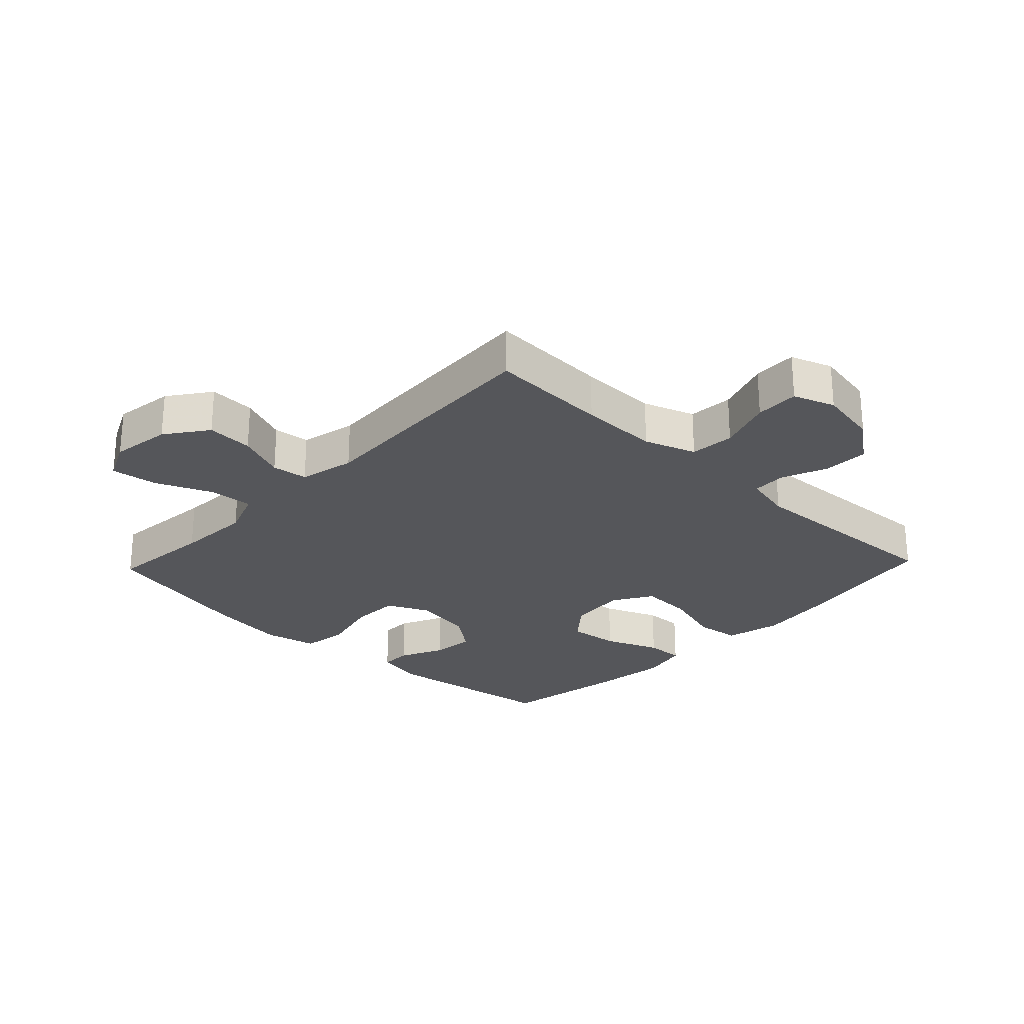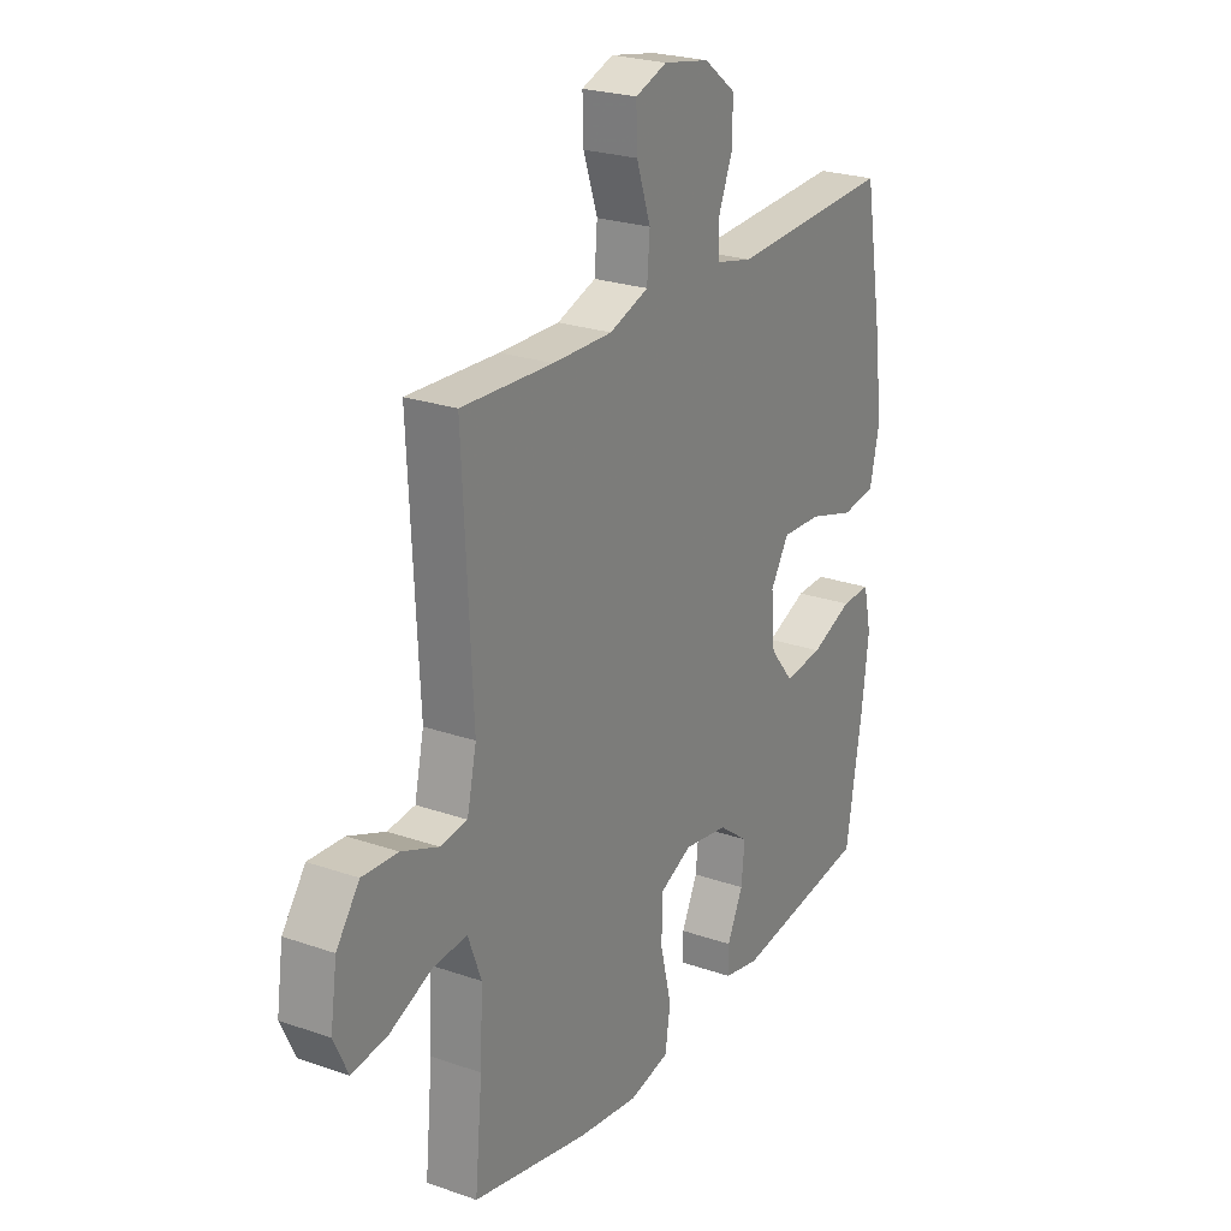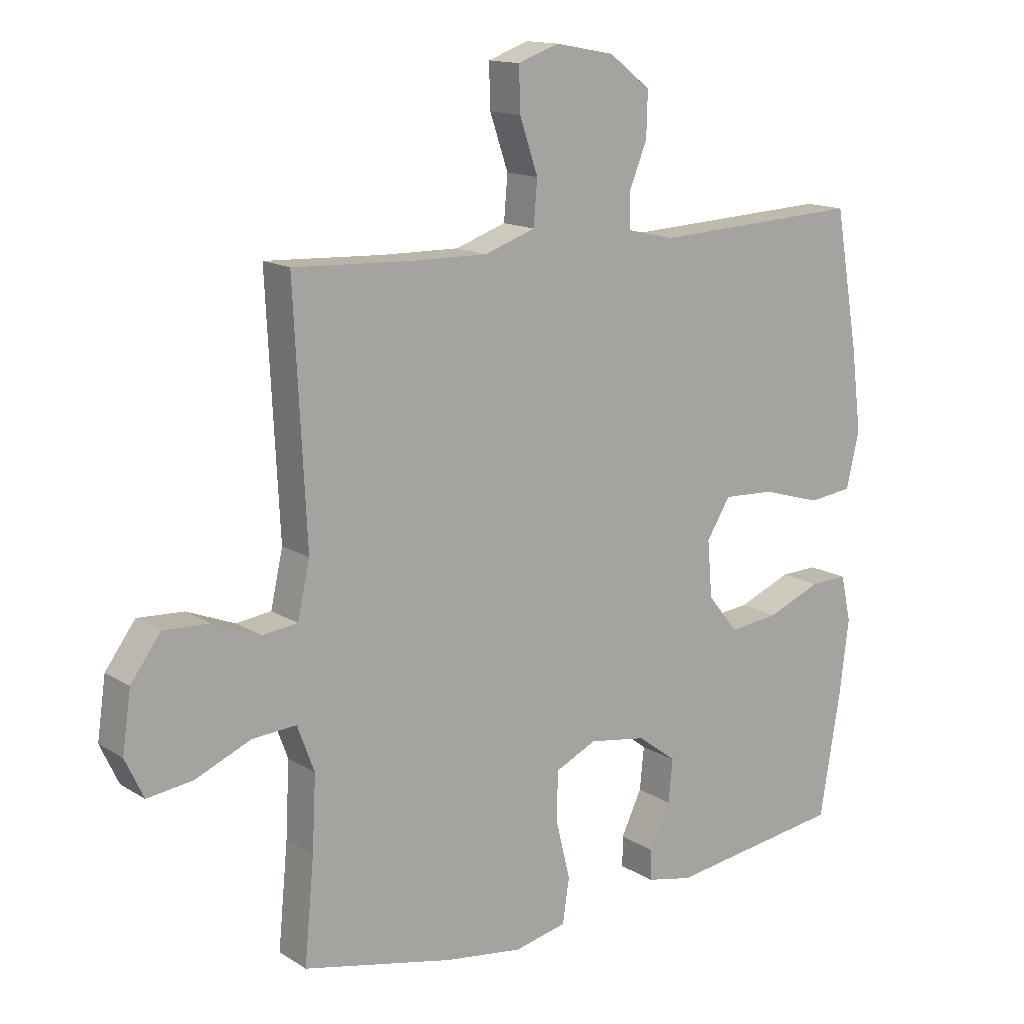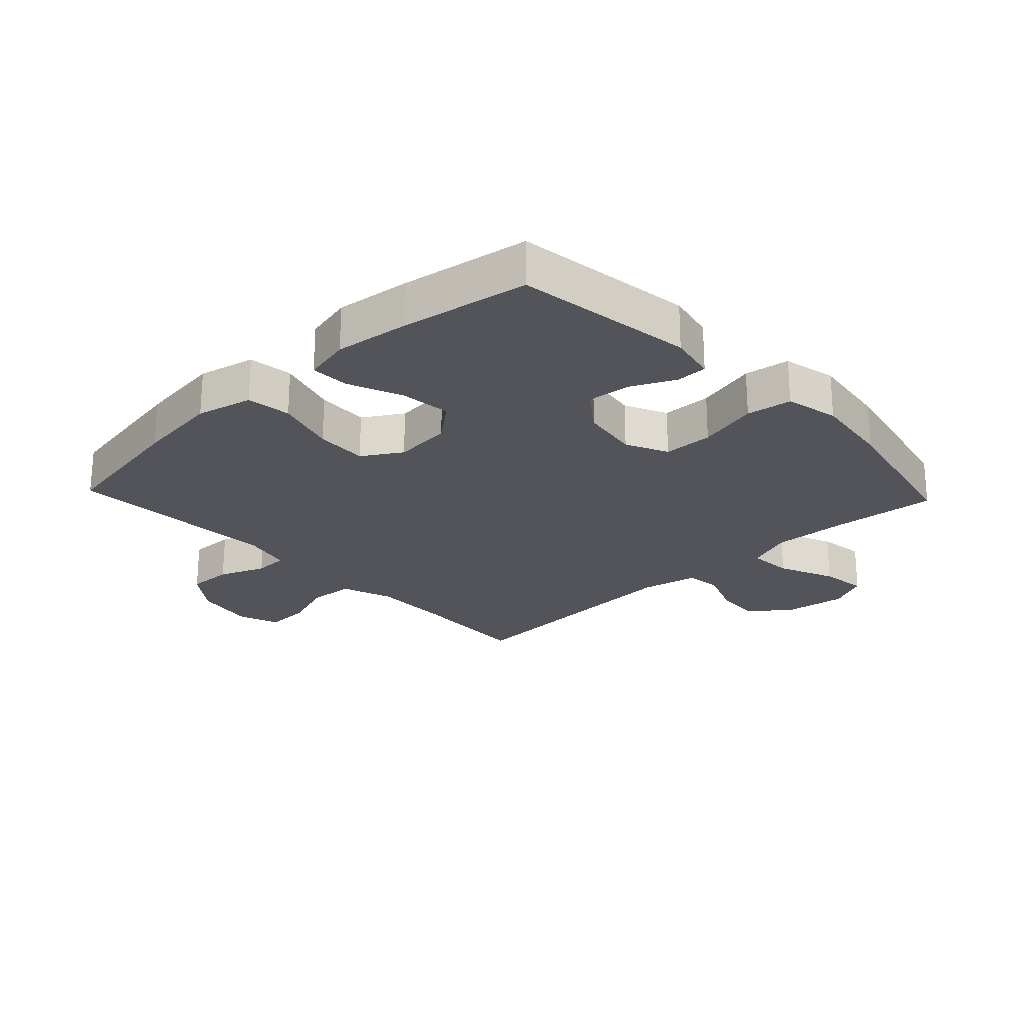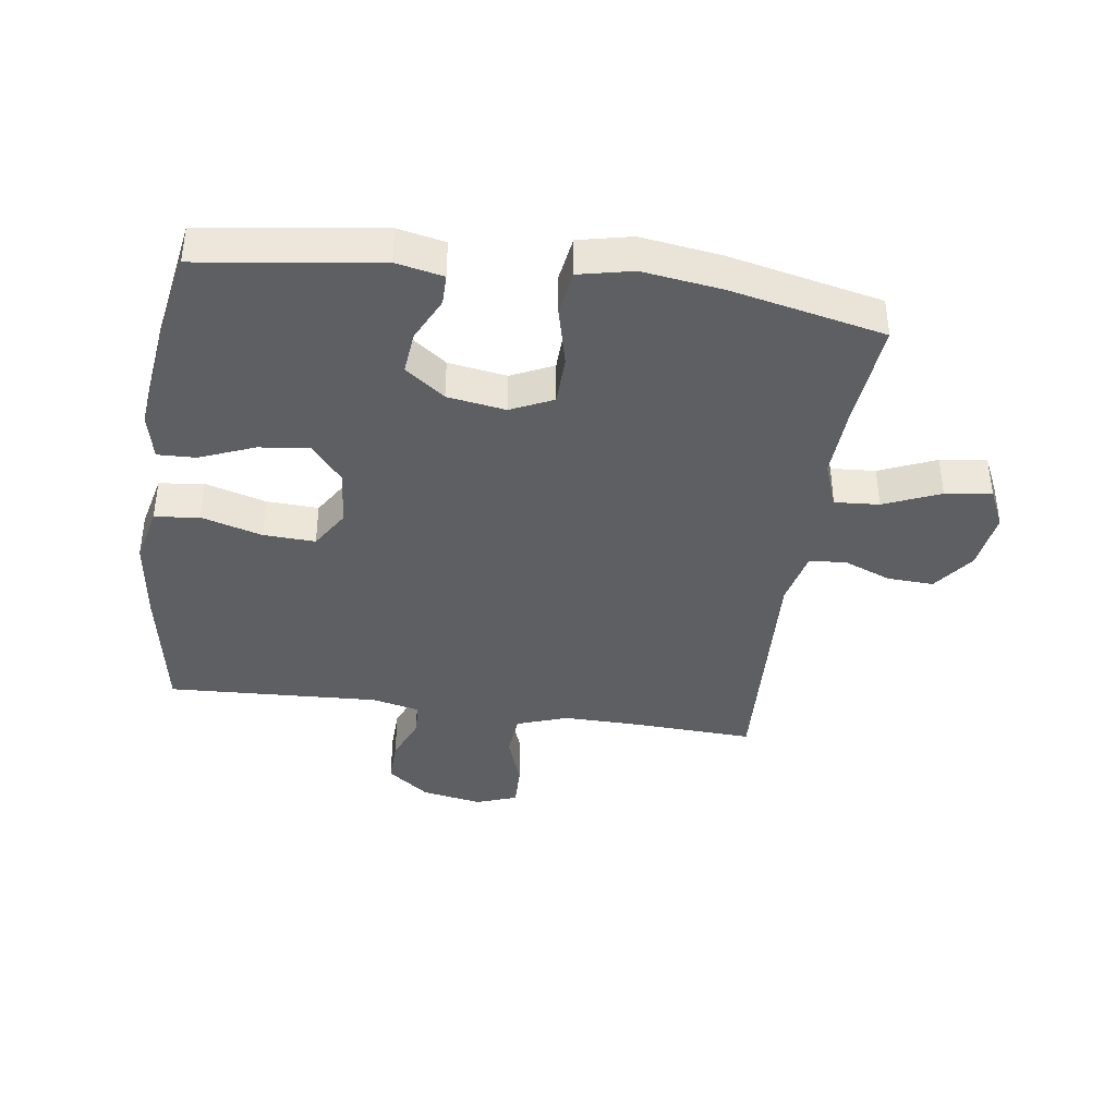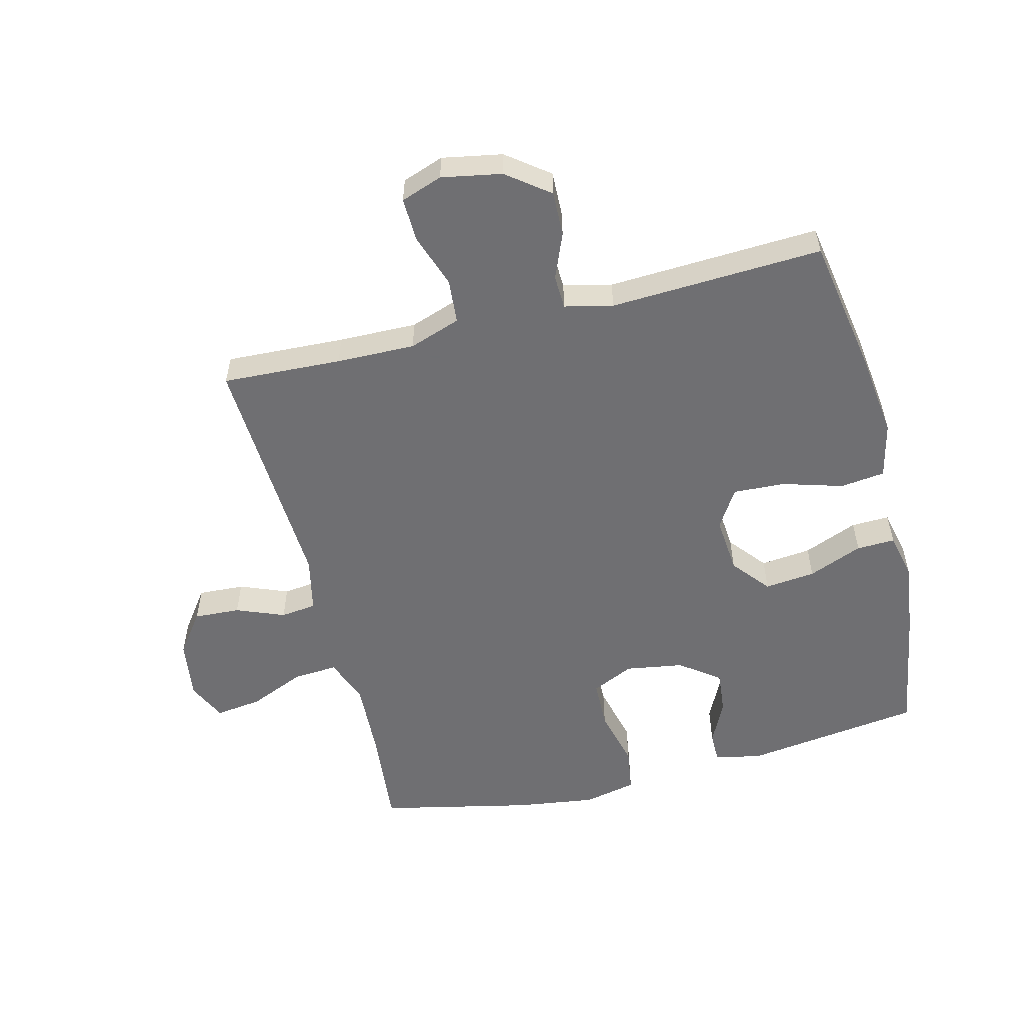
<metadata>
{"format":"obj","ext":"obj","renderer":"f3d","projection":"perspective","resolution":1024,"background":"white","views":[{"elev":-26.0,"azim":-43.5,"up":"+Y"},{"elev":24.3,"azim":-60.0,"up":"+Z"},{"elev":14.3,"azim":-36.8,"up":"+Z"},{"elev":-23.8,"azim":133.3,"up":"+Y"},{"elev":-39.6,"azim":171.9,"up":"+Y"},{"elev":-54.7,"azim":14.1,"up":"+Y"}]}
</metadata>
<code>
v -0.5 0.07 -0.5
v -0.484 0.07 -0.331
v -0.478 0.07 -0.21
v -0.506 0.07 -0.135
v -0.578 0.07 -0.14
v -0.669 0.07 -0.179
v -0.744 0.07 -0.189
v -0.774 0.07 -0.125
v -0.76 0.07 -0.028
v -0.711 0.07 0.039
v -0.636 0.07 0.035
v -0.558 0.07 0.004
v -0.5 0.07 0.011
v -0.48 0.07 0.101
v -0.5 0.07 0.5
v -0.307 0.07 0.491
v -0.18 0.07 0.489
v -0.097 0.07 0.518
v -0.091 0.07 0.59
v -0.121 0.07 0.678
v -0.123 0.07 0.749
v -0.056 0.07 0.773
v 0.041 0.07 0.755
v 0.109 0.07 0.703
v 0.107 0.07 0.63
v 0.077 0.07 0.556
v 0.079 0.07 0.501
v 0.157 0.07 0.483
v 0.5 0.07 0.5
v 0.539 0.07 0.275
v 0.556 0.07 0.139
v 0.535 0.07 0.048
v 0.463 0.07 0.039
v 0.365 0.07 0.068
v 0.281 0.07 0.072
v 0.242 0.07 0.009
v 0.25 0.07 -0.084
v 0.3 0.07 -0.145
v 0.382 0.07 -0.136
v 0.47 0.07 -0.1
v 0.532 0.07 -0.098
v 0.549 0.07 -0.174
v 0.534 0.07 -0.295
v 0.5 0.07 -0.5
v 0.212 0.07 -0.54
v 0.136 0.07 -0.524
v 0.136 0.07 -0.474
v 0.17 0.07 -0.403
v 0.177 0.07 -0.333
v 0.113 0.07 -0.285
v 0.019 0.07 -0.27
v -0.049 0.07 -0.302
v -0.051 0.07 -0.382
v -0.027 0.07 -0.48
v -0.038 0.07 -0.553
v -0.124 0.07 -0.572
v -0.253 0.07 -0.554
v -0.5 0 -0.5
v -0.484 0 -0.331
v -0.478 0 -0.21
v -0.506 0 -0.135
v -0.578 0 -0.14
v -0.669 0 -0.179
v -0.744 0 -0.189
v -0.774 0 -0.125
v -0.76 0 -0.028
v -0.711 0 0.039
v -0.636 0 0.035
v -0.558 0 0.004
v -0.5 0 0.011
v -0.48 0 0.101
v -0.5 0 0.5
v -0.307 0 0.491
v -0.18 0 0.489
v -0.097 0 0.518
v -0.091 0 0.59
v -0.121 0 0.678
v -0.123 0 0.749
v -0.056 0 0.773
v 0.041 0 0.755
v 0.109 0 0.703
v 0.107 0 0.63
v 0.077 0 0.556
v 0.079 0 0.501
v 0.157 0 0.483
v 0.5 0 0.5
v 0.539 0 0.275
v 0.556 0 0.139
v 0.535 0 0.048
v 0.463 0 0.039
v 0.365 0 0.068
v 0.281 0 0.072
v 0.242 0 0.009
v 0.25 0 -0.084
v 0.3 0 -0.145
v 0.382 0 -0.136
v 0.47 0 -0.1
v 0.532 0 -0.098
v 0.549 0 -0.174
v 0.534 0 -0.295
v 0.5 0 -0.5
v 0.212 0 -0.54
v 0.136 0 -0.524
v 0.136 0 -0.474
v 0.17 0 -0.403
v 0.177 0 -0.333
v 0.113 0 -0.285
v 0.019 0 -0.27
v -0.049 0 -0.302
v -0.051 0 -0.382
v -0.027 0 -0.48
v -0.038 0 -0.553
v -0.124 0 -0.572
v -0.253 0 -0.554
f 57 1 2
f 56 57 2
f 55 56 2
f 54 55 2
f 53 54 2
f 52 53 2 3
f 51 52 3 4
f 50 51 4
f 46 47 48
f 45 46 48
f 44 45 48
f 43 44 48
f 42 43 48
f 41 42 48
f 40 41 48
f 39 40 48
f 38 39 48 49
f 37 38 49 50
f 32 33 34
f 31 32 34
f 30 31 34
f 29 30 34
f 28 29 34
f 27 28 34 35
f 24 25 26
f 23 24 26
f 22 23 26
f 21 22 26
f 20 21 26
f 19 20 26
f 18 19 26 27
f 27 35 36
f 18 27 36
f 17 18 36
f 14 15 16
f 37 50 4
f 36 37 4
f 17 36 4
f 16 17 4
f 14 16 4
f 13 14 4
f 10 11 12
f 9 10 12
f 8 9 12
f 7 8 12
f 6 7 12
f 5 6 12
f 4 5 12 13
f 59 58 114
f 59 114 113
f 59 113 112
f 59 112 111
f 59 111 110
f 60 59 110 109
f 61 60 109 108
f 61 108 107
f 105 104 103
f 105 103 102
f 105 102 101
f 105 101 100
f 105 100 99
f 105 99 98
f 105 98 97
f 105 97 96
f 106 105 96 95
f 107 106 95 94
f 91 90 89
f 91 89 88
f 91 88 87
f 91 87 86
f 91 86 85
f 92 91 85 84
f 83 82 81
f 83 81 80
f 83 80 79
f 83 79 78
f 83 78 77
f 83 77 76
f 84 83 76 75
f 93 92 84
f 93 84 75
f 93 75 74
f 73 72 71
f 61 107 94
f 61 94 93
f 61 93 74
f 61 74 73
f 61 73 71
f 61 71 70
f 69 68 67
f 69 67 66
f 69 66 65
f 69 65 64
f 69 64 63
f 69 63 62
f 70 69 62 61
f 1 58 59 2
f 2 59 60 3
f 3 60 61 4
f 4 61 62 5
f 5 62 63 6
f 6 63 64 7
f 7 64 65 8
f 8 65 66 9
f 9 66 67 10
f 10 67 68 11
f 11 68 69 12
f 12 69 70 13
f 13 70 71 14
f 14 71 72 15
f 15 72 73 16
f 16 73 74 17
f 17 74 75 18
f 18 75 76 19
f 19 76 77 20
f 20 77 78 21
f 21 78 79 22
f 22 79 80 23
f 23 80 81 24
f 24 81 82 25
f 25 82 83 26
f 26 83 84 27
f 27 84 85 28
f 28 85 86 29
f 29 86 87 30
f 30 87 88 31
f 31 88 89 32
f 32 89 90 33
f 33 90 91 34
f 34 91 92 35
f 35 92 93 36
f 36 93 94 37
f 37 94 95 38
f 38 95 96 39
f 39 96 97 40
f 40 97 98 41
f 41 98 99 42
f 42 99 100 43
f 43 100 101 44
f 44 101 102 45
f 45 102 103 46
f 46 103 104 47
f 47 104 105 48
f 48 105 106 49
f 49 106 107 50
f 50 107 108 51
f 51 108 109 52
f 52 109 110 53
f 53 110 111 54
f 54 111 112 55
f 55 112 113 56
f 56 113 114 57
f 57 114 58 1

</code>
